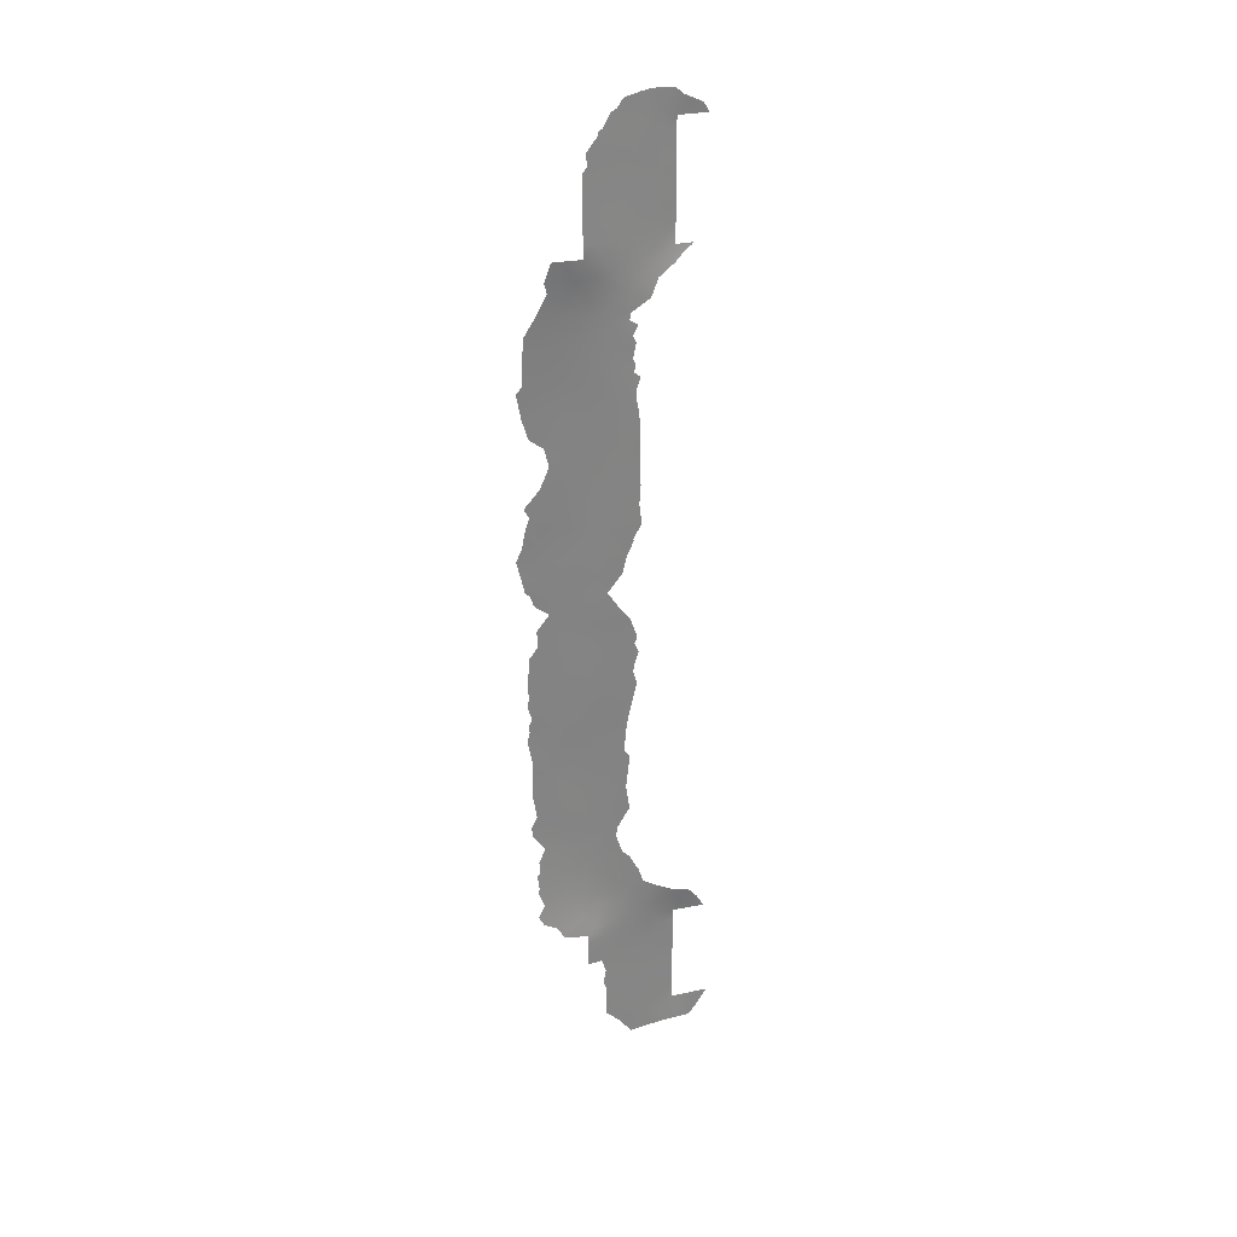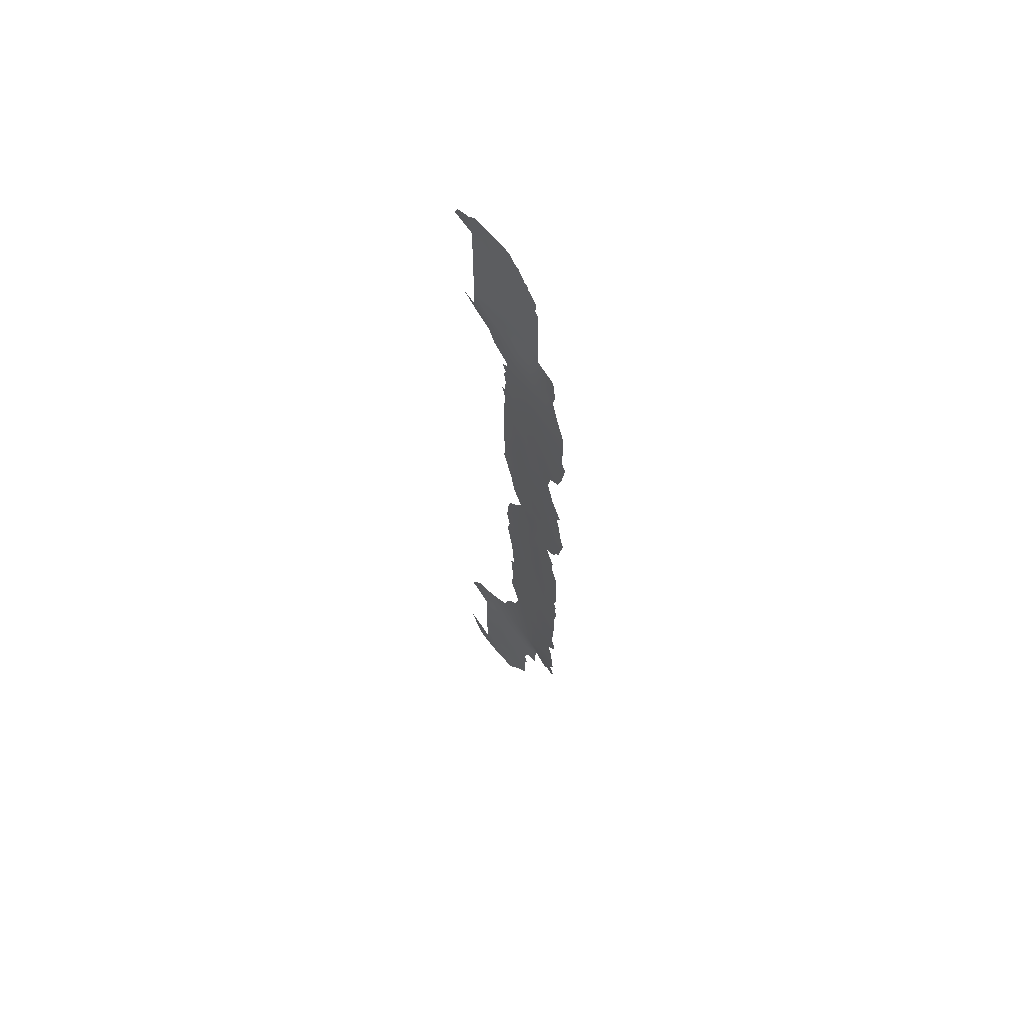
<metadata>
{"format":"obj","ext":"obj","renderer":"f3d","projection":"perspective","resolution":1024,"background":"white","views":[{"elev":29.2,"azim":92.2,"up":"+Y"},{"elev":62.8,"azim":-13.0,"up":"+Y"}]}
</metadata>
<code>
v -100 -53 84.54
v -96.67 38 92
v -96.33 -25.35 93.62
v -96.88 3.882 92.68
v -100.9 -50 82.96
v -99.11 50.31 87.81
v -101.9 38 82.28
v -96.68 41.25 92
v -97.89 12.07 89.79
v -96.62 7.325 93.49
v -97.87 -34.81 88.71
v -97.23 -36.72 89.79
v -97.5 45.24 90.62
v -97.34 -18.97 90.85
v -102.1 -38 79.73
v -101.7 -38 80.86
v -101.8 50.72 82.57
v -101.4 50 83.73
v -101.4 44.73 83.71
v -96.91 20.8 92.89
v -100.9 -38 82.99
v -98.15 33.07 89.56
v -100.9 -42.88 82.99
v -95.79 27.15 96.08
v -98.77 -37.84 86.88
v -100.8 -53 82.75
v -101.3 38 83.7
v -95.36 7.798 97.37
v -95.94 -40.75 92
v -97.54 15.06 91.01
v -95.94 -38 92
v -96.92 -34.92 90.84
v -96.38 -37.21 91.41
v -98.01 21.64 89.78
v -97.71 49.08 90.26
v -100.9 -47.82 82.96
v -98.54 28.93 88.57
v -99.66 -37.6 85.18
v -97.09 -5.182 91.74
v -100.3 -42.46 84.13
v -97.26 -30.7 90.44
v -100.1 -36 84.21
v -96.47 28.09 94.15
v -97.41 -15.44 90.67
v -98.51 -42.92 87.43
v -96.1 38 93.81
v -97.63 42.95 90.35
v -100.9 -40.99 82.97
v -95.59 -18.68 96.17
v -99.77 51.4 86.64
v -96.09 -11.68 94.77
v -99.35 -39.34 85.87
v -97.44 -25.41 90.27
v -97.88 -31.72 88.81
v -97.77 8.123 90.04
v -97.88 6.618 89.67
v -96.51 24.4 94.13
v -100.8 47.14 84.71
v -98.8 -46.74 86.89
v -99.68 35.25 86.36
v -95.68 -1.782 96.2
v -97.55 1.193 90.47
v -95.98 -20.03 94.9
v -97.97 14.17 89.68
v -96.65 10.83 93.52
v -97.43 19.05 91.41
v -96.3 5.185 94.48
v -99.45 -43.14 85.72
v -99.24 48.16 87.56
v -97.99 1.127 89.18
v -97.25 -13.46 91.21
v -98.45 10.83 88.16
v -96.97 14.69 92.59
v -95.7 -32.97 94.49
v -100.3 -44.11 84.21
v -96.14 -29.16 93.84
v -97.79 -46.41 88.67
v -101.7 -51.29 80.82
v -98.7 37.52 88.34
v -100.2 35.16 85.2
v -95.12 -27.88 97.08
v -95.1 -29.03 96.99
v -102 38 82.02
v -101.9 37.79 82.19
v -94.98 -31.24 97.08
v -94.9 -31.63 97.24
v -94.98 -29.62 97.28
v -95.22 30.92 97.48
v -98.08 1.627 88.91
v -98.08 1.565 88.91
v -95.55 32.75 96.4
v -95.45 2.771 97.04
v -96.98 -43.42 90.18
v -96.81 -45.01 90.43
v -102.2 50.99 81.37
v -101.1 52.61 83.96
v -95.88 1.525 95.66
v -102.4 -50 79.08
v -101.5 -53 81
v -101.9 -51.92 80.26
v -96.9 47.8 91.66
v -97.46 49.07 90.69
v -101.6 37.26 82.88
v -99 16.38 86.84
v -95.27 -37.73 94.55
v -95.16 -36.43 95.27
v -97 -46.11 90.09
v -98.6 -5.727 87.32
v -98.61 -5.834 87.29
v -95.1 -11 97.86
v -95.15 -11.69 97.74
v -98.57 -6.162 87.39
v -98.7 -7.665 87.01
v -97.46 49.35 90.68
v -100.2 52.72 85.93
v -95.94 -41.8 92
v -96.73 -41.89 90.64
v -95.31 3.9 97.38
v -95.41 -26.19 96.44
v -98.41 -16.4 87.66
v -95.23 26.14 97.67
v -95.22 28.35 97.65
v -95.01 25.39 98.28
v -98.7 8.486 87.38
v -95.05 -12.68 98.01
v -98.78 -4.039 86.84
v -96.03 17.61 95.37
v -95.91 19.54 95.83
v -98.28 5.171 88.47
v -99.02 14.43 86.72
v -96.71 46.01 92
v -96.93 46.45 91.62
v -98.99 23.44 87.17
v -99.01 23.55 87.13
v -97.75 3.171 89.91
v -99 10.27 86.61
v -98.7 8.813 87.4
v -98.21 -15.47 88.27
v -98.3 -13.03 88.05
v -98.25 -20.1 88.07
v -95.49 -1.848 96.75
v -95.19 -3.162 97.66
v -98.06 -28.15 88.48
v -97.7 49.71 90.28
v -97.53 49.53 90.57
v -98.78 52.23 88.41
v -99.65 52.59 86.85
v -95.21 22.69 97.81
v -95.1 -9.001 97.82
v -95.84 34.96 95.27
v -95.12 24.28 98.08
v -95.15 -4.89 97.78
v -95.19 -4.642 97.66
v -101.1 36.33 83.69
v -98.98 24.26 87.24
v -98.99 26.14 87.36
v -99.2 25.66 86.77
v -98.55 -9.46 87.38
v -99.73 -33.82 84.6
v -97.84 -26.09 89.08
v -98.37 -22.76 87.68
v -95.49 -0.07218 96.85
v -101.3 -35.39 81.31
v -95.14 4.386 97.86
v -99.08 29.11 87.22
v -98.97 29.82 87.52
v -99.03 27.18 87.33
v -95.15 -15.14 97.56
v -102.5 50 80.82
v -102.1 -37.87 79.76
v -95.01 -33.42 96.58
v -98.75 -2.256 86.97
v -97.91 -25 88.94
v -98.98 -32.65 86.22
v -102.1 -38 79.69
v -102.1 -37.96 79.7
v -98.5 -0.05218 87.7
v -95.89 1.663 95.64
v -98.95 27.52 87.52
v -98.38 -29.1 87.65
v -95.21 -22.11 97.21
v -95.77 38 94.85
v -98.43 -53 87.48
v -98.77 -31.07 86.69
v -98.65 -2.997 87.24
v -94.83 -35.8 96.64
v -98.38 -11.37 87.83
v -95.02 -23.35 97.79
v -95.04 -24.45 97.66
v -98.89 31.42 87.83
v -99.21 30.86 87.05
v -98.41 51.31 89.05
v -98.14 51.07 89.53
v -95.43 20.64 97.21
v -95.5 -1.805 96.74
v -95.49 -1.826 96.76
v -96.94 -49.28 90.2
v -99.78 33.33 85.87
v -94.97 6.823 98.41
v -94.89 7.871 98.66
v -95.22 -10.16 97.49
v -94.74 -34.73 97.22
v -95.68 36.09 95.52
v -98.94 32.1 87.74
v -95.38 12.44 97.29
v -95.2 13.47 97.83
v -97.1 -2.894 91.82
v -96.55 -1.764 93.6
v -100.4 36.67 85.09
v -97.53 32.31 91.12
v -101.4 46.01 83.71
v -95.33 -31.77 95.89
v -95.43 -30.04 95.85
v -99.66 37.04 86.59
v -96.9 5.866 92.61
v -96.03 -9.572 95.02
v -98.54 44.53 88.79
v -98.52 20.82 88.33
v -99.07 20 86.77
v -95.94 -38.84 92
v -96.83 -38.77 90.45
v -96.57 -3.978 93.41
v -101.5 51.86 83.12
v -101.4 42.35 83.71
v -96.36 0.4979 94.24
v -96.49 34.03 93.62
v -97.32 34.09 91.49
v -99.56 -45.32 85.48
v -97.72 47.53 90.23
v -101.4 48.42 83.73
v -100.8 48.89 84.83
v -100.2 -51.11 84.21
v -98.74 42.42 88.38
v -98.49 17.19 88.27
v -97.29 16.89 91.77
v -97.73 -20.78 89.56
v -97.43 13.25 91.24
v -97.67 -33.34 89.25
v -95.98 7.427 95.54
v -96.07 -35.86 92.59
v -95.51 -34.83 94.59
v -97.68 -44.09 88.92
v -100 -49.13 84.57
v -99.49 -51.86 85.54
v -96.99 -0.7465 92.23
v -100.9 -46.65 82.97
v -98.35 -4.296 88.04
v -98 -49.71 88.24
v -97.92 40.88 89.79
v -96.68 39.24 92
v -98.21 -6.14 88.43
v -96.95 1.396 92.36
v -96.14 36.17 94.14
v -96.81 12.64 93.06
v -97.4 22.34 91.54
v -101.4 40.04 83.71
v -100.2 40.22 85.76
v -96.89 -24.42 91.96
v -95.8 -26.59 95.15
v -97.3 2.949 91.29
v -96.12 32.64 94.81
v -95.82 31.03 95.83
v -98.37 46.81 89.09
v -99.24 -50.38 86.03
v -97.8 -16.95 89.46
v -97.8 29.34 90.49
v -99.01 -48.53 86.47
v -100.5 45.4 85.29
v -97.04 -20.83 91.67
v -96.31 -33.78 92.57
v -96.36 30.35 94.34
v -99.14 -53 86.16
v -98.3 8.887 88.53
v -98.48 7.229 87.96
v -98.53 18.96 88.23
v -99.06 18.2 86.77
v -101 -36.65 82.34
v -96.31 20.11 94.63
v -96.27 18.48 94.69
v -97.12 -32.54 90.68
v -99.86 -41.08 84.95
v -96.67 -29.95 92.24
v -96.49 -8.28 93.56
v -98.55 23.01 88.34
v -97.06 -7.378 91.78
v -97.61 -6.571 90.17
v -97.41 -0.1897 90.9
v -99.61 43.92 86.85
v -99.05 22.09 86.92
v -97.81 -14.09 89.53
v -96.13 -13.73 94.67
v -96.07 -4.842 95.01
v -97.52 30.73 91.19
v -95.6 -3.458 96.4
v -97.86 -10.22 89.39
v -98.23 -36.32 87.88
v -95.14 -7.398 97.78
v -99.84 41.97 86.4
v -95.86 23.95 95.98
v -100.9 -39.18 82.98
v -95.83 -21.97 95.32
v -95.53 -5.388 96.61
v -96.31 22.15 94.67
v -95.8 29.2 95.97
v -100.9 -44.83 82.98
v -95.61 25.26 96.66
v -96.83 22.96 93.19
v -97.96 16.16 89.78
v -99.17 -35.9 86.01
v -98.73 -34.39 86.84
v -97.41 -27.13 90.28
v -97.86 -22.71 89.11
v -100.5 38.48 85.24
v -95.52 -20.52 96.31
v -95.14 -19.64 97.57
v -97.01 -9.303 91.9
v -97.28 11.27 91.58
v -98.33 -18.19 87.88
v -97.49 -9.077 90.48
v -96.47 16.53 94.08
v -98.45 13.21 88.22
v -97.73 -4.173 89.85
v -97.59 -1.855 90.35
v -101.7 -36.56 80.42
v -96.95 26.45 92.86
v -96.61 -19.07 93.05
v -96.7 43.67 92
v -98.9 35.75 87.94
v -98.93 33.99 87.78
v -98.12 34.81 89.51
v -97.97 -0.5973 89.2
v -98.27 -2.186 88.34
v -96.77 -14.92 92.65
v -96.19 -15.3 94.47
v -95.15 -17 97.56
v -101.5 -50 81.27
v -95.63 -28.29 95.48
v -95.93 10.9 95.69
v -102.1 50 81.87
v -98.4 25.43 88.82
v -96.1 -2.729 94.94
v -96.86 -22.68 92.11
v -95.24 11.41 97.68
v -97.35 36.1 90.96
v -100.1 47.42 85.95
v -97.47 5.079 90.82
v -97.61 26.12 90.96
v -99.09 40.54 87.73
v -96.35 2.667 94.29
v -98.94 12.48 86.84
v -96.75 18.65 93.33
v -97.28 7.146 91.47
v -99.97 49.48 86.25
v -99.45 38.82 87.02
v -97.68 37.83 90.17
v -97.96 -29.94 88.66
v -98.59 -50.83 87.18
v -96.53 -31.71 92.39
v -95.59 -14.54 96.28
v -99.42 46.01 87.23
v -95.17 -34.33 95.89
v -97.79 -12.3 89.58
v -96.34 9.176 94.47
v -95.63 -24.17 95.84
v -96.15 12.35 95
v -95.96 -30.99 94.1
v -98.64 -44.82 87.19
v -96.68 -12.62 92.92
v -97.79 -38.34 88.7
v -95.8 21.4 96.13
v -96.97 -48.25 90.15
v -96.28 25.93 94.77
v -96.32 14.17 94.51
v -99.8 -47.22 85.01
v -95.76 13.59 96.15
v -95.91 -7.262 95.44
v -97.79 10.02 90.03
v -97.11 9.105 92.08
v -95.81 3.676 95.94
v -97.05 -17.12 91.79
v -95.68 -16.62 95.98
v -97.57 20.67 91
v -100.4 -34.68 83.25
v -100.5 -37.79 83.69
v -98.97 -41.19 86.61
v -100.2 -39.27 84.3
v -97.4 -23.69 90.47
v -98.33 -22.11 87.8
v -95.49 -9.058 96.66
v -98.49 15.28 88.2
v -98.32 49.28 89.2
v -97.39 -40.29 89.46
v -96.48 -40.5 91.06
v -98.36 -33 87.66
v -98.41 -39.75 87.62
v -95.09 9.268 98.08
v -97.77 -51.1 88.67
v -97.38 -22.13 90.61
v -95.53 -10.83 96.56
v -97.96 18 89.84
v -95.73 15.35 96.27
v -98.02 19.72 89.71
v -97.89 -18.95 89.16
v -100.4 -46.04 83.92
v -96.68 35.83 92.71
v -96.08 -18.1 94.69
v -96.41 -21.4 93.52
v -98.36 39.15 88.96
v -97.87 23.88 90.22
v -98.66 27.22 88.23
v -95.56 -12.62 96.47
v -100.7 50.97 84.91
v -98.05 27.68 89.79
v -97.83 -41.8 88.66
v -97.34 39.37 90.8
v -98.11 36.42 89.45
v -96.58 -10.41 93.24
v -97.03 29.69 92.54
v -95.54 5.616 96.73
v -95.65 9.387 96.52
v -96.8 -28.06 92.01
v -97.22 24.43 92.06
v -96.02 -0.769 95.23
v -97.9 -48.14 88.44
v -101.1 -51.68 82.28
v -100.7 41.49 84.86
v -96.92 -26.24 91.79
v -96.31 -27.27 93.52
v -100.6 43.19 85.09
v -98.27 31.01 89.27
v -98.07 -8.212 88.79
v -97.33 -29.01 90.39
v -96.29 -23.47 93.76
v -97.2 -11.31 91.34
v -96.95 32.46 92.65
v -97.28 28.03 91.87
v -96.54 -6.065 93.45
v -96.4 -16.81 93.8
f 7 84 83
f 213 85 212
f 70 90 89
f 341 208 423
f 8 249 47
f 36 246 404
f 411 399 111
f 35 114 102
f 47 249 233
f 225 245 252
f 306 24 121
f 183 244 264
f 10 239 67
f 283 285 437
f 35 144 145
f 77 242 107
f 294 142 153
f 340 155 156
f 217 263 13
f 254 65 317
f 191 190 166
f 5 425 336
f 157 156 155
f 16 15 170
f 341 294 292
f 231 345 58
f 53 160 173
f 15 175 176
f 369 296 12
f 405 344 2
f 398 269 342
f 352 346 56
f 252 62 260
f 267 374 59
f 272 244 183
f 332 185 172
f 361 186 241
f 10 378 363
f 303 370 278
f 141 195 196
f 25 309 296
f 257 298 348
f 267 424 248
f 372 57 325
f 63 314 301
f 286 285 319
f 15 176 170
f 317 378 377
f 61 195 141
f 265 380 14
f 384 21 277
f 35 229 391
f 288 360 217
f 35 145 114
f 360 69 263
f 52 281 386
f 70 177 90
f 271 43 418
f 291 368 51
f 299 303 57
f 234 390 104
f 69 6 391
f 54 394 184
f 270 358 74
f 414 385 395
f 301 181 364
f 7 103 84
f 255 307 20
f 240 270 241
f 227 344 405
f 117 414 392
f 241 74 361
f 234 400 308
f 330 22 329
f 399 201 110
f 209 60 80
f 211 230 58
f 337 81 82
f 415 249 8
f 207 222 39
f 86 212 85
f 213 87 85
f 352 10 215
f 218 219 289
f 220 29 393
f 379 92 178
f 93 94 242
f 412 18 223
f 412 223 96
f 412 96 115
f 224 19 429
f 95 223 17
f 3 259 428
f 98 336 78
f 35 102 229
f 229 102 101
f 230 18 231
f 1 232 244
f 7 27 103
f 10 67 215
f 5 36 243
f 213 337 82
f 87 213 82
f 262 91 88
f 91 262 261
f 240 241 106
f 105 240 106
f 232 5 243
f 245 208 207
f 246 305 404
f 108 247 251
f 247 322 251
f 239 28 419
f 419 67 239
f 214 60 209
f 8 250 415
f 250 2 415
f 431 113 251
f 112 251 113
f 225 252 349
f 226 253 150
f 237 73 254
f 73 373 254
f 256 224 426
f 147 50 115
f 322 207 39
f 2 344 355
f 233 249 348
f 92 379 118
f 346 4 260
f 9 72 321
f 72 350 321
f 225 208 245
f 226 261 435
f 261 262 271
f 220 33 31
f 105 31 240
f 304 262 88
f 304 88 122
f 108 251 112
f 109 108 112
f 390 308 64
f 211 58 268
f 122 24 304
f 24 122 121
f 123 306 121
f 272 1 244
f 357 183 264
f 273 274 124
f 275 276 219
f 359 411 125
f 247 108 126
f 21 16 277
f 320 351 279
f 320 279 127
f 351 278 279
f 279 278 128
f 19 211 268
f 212 74 366
f 79 328 214
f 41 280 54
f 68 281 385
f 358 280 41
f 358 41 282
f 234 276 275
f 276 234 104
f 212 86 171
f 13 132 131
f 394 11 310
f 134 155 133
f 89 135 70
f 72 377 273
f 23 48 40
f 431 251 286
f 286 39 285
f 44 138 290
f 138 44 265
f 331 332 177
f 207 323 245
f 245 287 252
f 405 46 253
f 34 218 284
f 284 289 133
f 238 11 394
f 139 362 290
f 437 292 376
f 430 210 293
f 293 435 418
f 61 294 341
f 294 61 141
f 11 296 310
f 11 32 12
f 299 306 151
f 148 299 151
f 48 300 386
f 300 21 384
f 407 301 433
f 367 59 228
f 75 68 228
f 302 152 297
f 73 320 373
f 209 80 154
f 271 304 43
f 304 24 43
f 264 248 357
f 305 23 75
f 40 75 23
f 305 75 404
f 214 328 60
f 233 298 288
f 233 288 217
f 132 229 101
f 30 308 235
f 38 42 309
f 159 310 309
f 310 159 174
f 311 143 160
f 143 311 432
f 53 311 160
f 306 123 151
f 421 311 427
f 3 428 427
f 27 256 313
f 257 313 256
f 354 214 313
f 214 209 313
f 314 315 181
f 423 97 162
f 320 127 401
f 9 237 317
f 237 254 317
f 140 318 403
f 318 120 265
f 295 158 431
f 390 64 321
f 351 320 235
f 207 322 323
f 277 324 163
f 363 378 65
f 331 287 323
f 287 245 323
f 63 407 326
f 131 327 13
f 327 8 47
f 13 327 47
f 27 209 154
f 103 27 154
f 60 328 329
f 328 330 329
f 331 62 287
f 4 215 67
f 349 252 4
f 431 158 113
f 37 165 166
f 152 302 153
f 340 156 410
f 167 410 156
f 335 315 49
f 334 359 381
f 168 381 359
f 335 381 168
f 251 322 286
f 286 322 39
f 336 425 78
f 51 417 216
f 337 76 428
f 218 275 219
f 331 70 62
f 334 438 333
f 32 280 270
f 280 358 270
f 280 32 238
f 280 238 54
f 95 339 169
f 155 284 133
f 340 284 155
f 324 16 170
f 142 294 141
f 361 74 171
f 429 19 268
f 433 342 407
f 330 344 227
f 230 231 58
f 231 353 345
f 346 215 4
f 422 347 325
f 73 237 30
f 28 239 420
f 233 348 298
f 12 296 11
f 323 322 332
f 332 322 247
f 225 349 178
f 97 225 178
f 227 210 22
f 46 405 2
f 390 321 130
f 350 130 321
f 66 20 351
f 265 120 138
f 342 269 407
f 136 350 72
f 9 377 72
f 10 352 378
f 352 215 346
f 55 352 56
f 50 353 412
f 259 81 337
f 79 354 408
f 313 257 354
f 387 398 342
f 258 342 433
f 344 330 416
f 344 416 355
f 355 79 408
f 413 340 410
f 179 410 167
f 231 18 412
f 242 367 45
f 4 252 260
f 260 62 135
f 62 70 135
f 143 356 180
f 432 356 143
f 6 353 50
f 124 137 273
f 72 137 136
f 64 308 30
f 426 224 429
f 288 429 268
f 182 203 253
f 436 347 413
f 59 374 228
f 356 54 184
f 180 356 184
f 411 359 291
f 279 128 127
f 241 186 106
f 434 362 295
f 295 362 187
f 158 295 187
f 421 432 311
f 239 10 363
f 12 33 221
f 33 220 221
f 189 364 188
f 254 365 65
f 420 239 363
f 213 212 366
f 222 207 208
f 260 135 346
f 430 166 190
f 54 356 41
f 44 290 71
f 187 362 139
f 290 138 139
f 146 50 147
f 6 50 146
f 391 192 193
f 316 417 434
f 434 368 71
f 236 140 403
f 236 14 269
f 236 269 398
f 370 194 128
f 20 303 278
f 278 370 128
f 118 379 419
f 25 52 38
f 414 395 392
f 392 395 369
f 369 25 296
f 25 38 309
f 296 309 310
f 346 129 56
f 129 346 135
f 77 107 371
f 424 371 197
f 372 325 43
f 372 43 24
f 376 389 216
f 221 392 369
f 221 369 12
f 12 32 33
f 375 373 401
f 228 374 404
f 370 299 148
f 194 370 148
f 303 20 307
f 267 59 424
f 371 424 77
f 374 267 243
f 60 329 198
f 60 198 80
f 47 233 217
f 309 42 159
f 41 356 432
f 237 9 64
f 325 57 422
f 301 314 181
f 63 49 314
f 314 49 315
f 14 380 326
f 162 195 61
f 373 320 401
f 373 365 254
f 365 373 375
f 376 302 297
f 431 286 319
f 319 285 316
f 320 73 235
f 64 9 321
f 64 30 237
f 273 377 55
f 55 377 378
f 9 317 377
f 317 65 378
f 378 352 55
f 20 278 351
f 349 4 67
f 349 379 178
f 67 379 349
f 164 419 199
f 28 200 199
f 199 419 28
f 438 380 333
f 333 380 44
f 265 44 380
f 326 380 438
f 63 301 407
f 291 359 334
f 275 218 402
f 400 275 402
f 255 382 34
f 383 159 42
f 384 42 38
f 42 384 277
f 56 129 274
f 294 153 302
f 302 376 292
f 45 68 385
f 69 353 6
f 163 383 277
f 217 360 263
f 53 427 311
f 351 235 66
f 173 387 53
f 387 173 312
f 287 62 252
f 288 298 429
f 353 69 345
f 263 69 391
f 52 385 281
f 374 36 404
f 243 36 374
f 360 268 345
f 345 268 58
f 51 368 417
f 177 70 331
f 258 53 387
f 342 258 387
f 117 93 414
f 271 262 304
f 291 334 333
f 299 370 303
f 323 332 331
f 312 161 388
f 236 388 140
f 51 411 291
f 201 399 389
f 389 149 201
f 360 288 268
f 236 312 388
f 345 69 360
f 247 126 185
f 267 264 243
f 264 232 243
f 238 32 11
f 273 55 274
f 390 130 104
f 35 391 144
f 193 144 391
f 117 392 393
f 393 392 221
f 235 73 30
f 54 238 394
f 393 221 220
f 174 394 310
f 394 174 184
f 74 358 366
f 266 418 436
f 266 293 418
f 414 45 385
f 436 325 347
f 364 181 188
f 364 189 119
f 385 52 395
f 52 25 395
f 369 395 25
f 433 364 3
f 228 404 75
f 28 420 396
f 414 93 242
f 364 433 301
f 186 361 202
f 438 406 326
f 396 200 28
f 3 364 259
f 259 364 119
f 382 255 20
f 357 397 183
f 397 357 248
f 266 436 413
f 37 266 413
f 363 338 420
f 76 337 213
f 76 213 366
f 236 398 312
f 241 270 74
f 226 227 405
f 227 22 330
f 368 333 71
f 51 216 399
f 216 389 399
f 171 74 212
f 57 303 307
f 57 307 422
f 210 430 22
f 66 382 20
f 161 312 173
f 355 416 79
f 249 408 348
f 361 171 202
f 253 46 182
f 408 415 355
f 415 2 355
f 204 22 430
f 329 22 204
f 81 259 119
f 204 430 190
f 306 372 24
f 382 66 402
f 402 218 34
f 312 398 387
f 205 375 206
f 401 206 375
f 51 399 411
f 406 49 63
f 347 340 413
f 205 365 375
f 338 365 205
f 343 338 205
f 56 274 55
f 253 203 150
f 17 339 95
f 6 146 192
f 347 409 340
f 354 79 214
f 265 403 318
f 34 409 255
f 422 255 409
f 307 255 422
f 166 430 37
f 389 376 297
f 389 297 149
f 300 384 386
f 338 363 65
f 65 365 338
f 192 391 6
f 49 381 335
f 234 275 400
f 427 53 258
f 49 406 381
f 17 18 339
f 405 253 226
f 217 13 47
f 236 403 14
f 14 403 265
f 27 313 209
f 332 247 185
f 225 97 423
f 386 38 52
f 48 281 40
f 68 40 281
f 264 244 232
f 48 386 281
f 111 399 110
f 223 18 17
f 240 31 33
f 50 412 115
f 269 326 407
f 379 67 419
f 329 204 198
f 406 438 381
f 78 425 99
f 232 425 5
f 116 117 393
f 384 38 386
f 100 78 99
f 408 354 348
f 409 284 340
f 409 34 284
f 37 179 165
f 107 242 94
f 116 393 29
f 234 308 390
f 359 125 168
f 77 367 242
f 269 14 326
f 77 59 367
f 125 411 111
f 326 406 63
f 40 68 75
f 231 412 353
f 415 408 249
f 341 292 222
f 341 222 208
f 328 416 330
f 417 283 216
f 72 273 137
f 68 45 367
f 68 367 228
f 235 308 400
f 325 436 43
f 79 416 328
f 420 343 396
f 257 348 354
f 420 338 343
f 421 76 282
f 179 37 410
f 235 400 66
f 118 419 164
f 422 409 347
f 59 77 424
f 423 208 225
f 26 425 232
f 256 426 257
f 3 427 258
f 337 428 259
f 257 426 298
f 429 298 426
f 282 76 366
f 358 282 366
f 341 423 61
f 302 292 294
f 277 383 42
f 428 76 421
f 66 400 402
f 423 162 61
f 266 37 430
f 430 293 266
f 26 232 1
f 277 16 324
f 284 218 289
f 13 263 229
f 421 427 428
f 295 431 319
f 41 432 282
f 432 421 282
f 37 413 410
f 34 382 402
f 78 100 98
f 261 226 150
f 258 433 3
f 316 434 319
f 362 434 71
f 362 71 290
f 261 150 91
f 368 434 417
f 435 261 271
f 418 435 271
f 283 417 316
f 333 44 71
f 210 435 293
f 291 333 368
f 414 242 45
f 436 418 43
f 227 226 435
f 437 222 292
f 437 39 222
f 437 285 39
f 283 437 376
f 438 334 381
f 283 376 216
f 332 172 177
f 316 285 283
f 397 248 197
f 425 26 99
f 248 424 197
f 13 229 132
f 240 33 32
f 391 229 263
f 267 248 264
f 299 57 372
f 240 32 270
f 306 299 372
f 319 434 295
f 227 435 210

</code>
